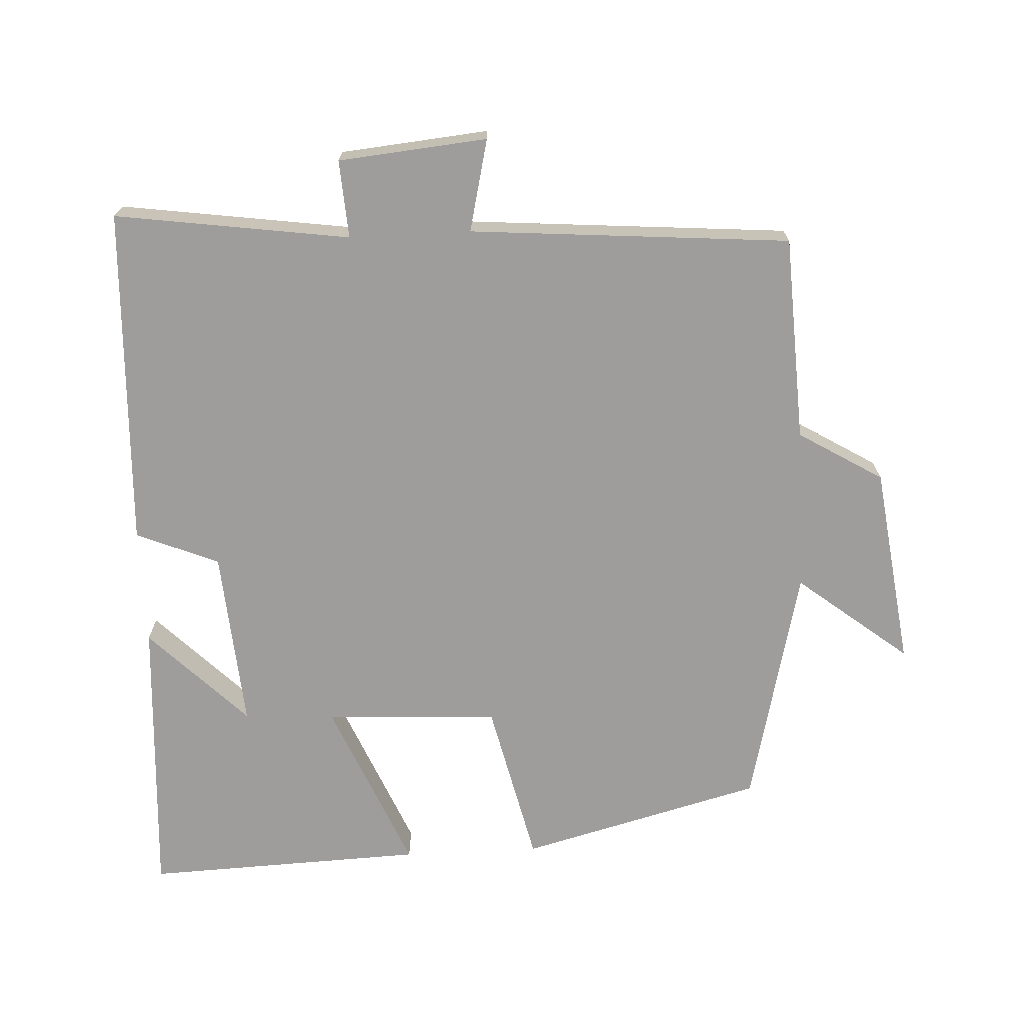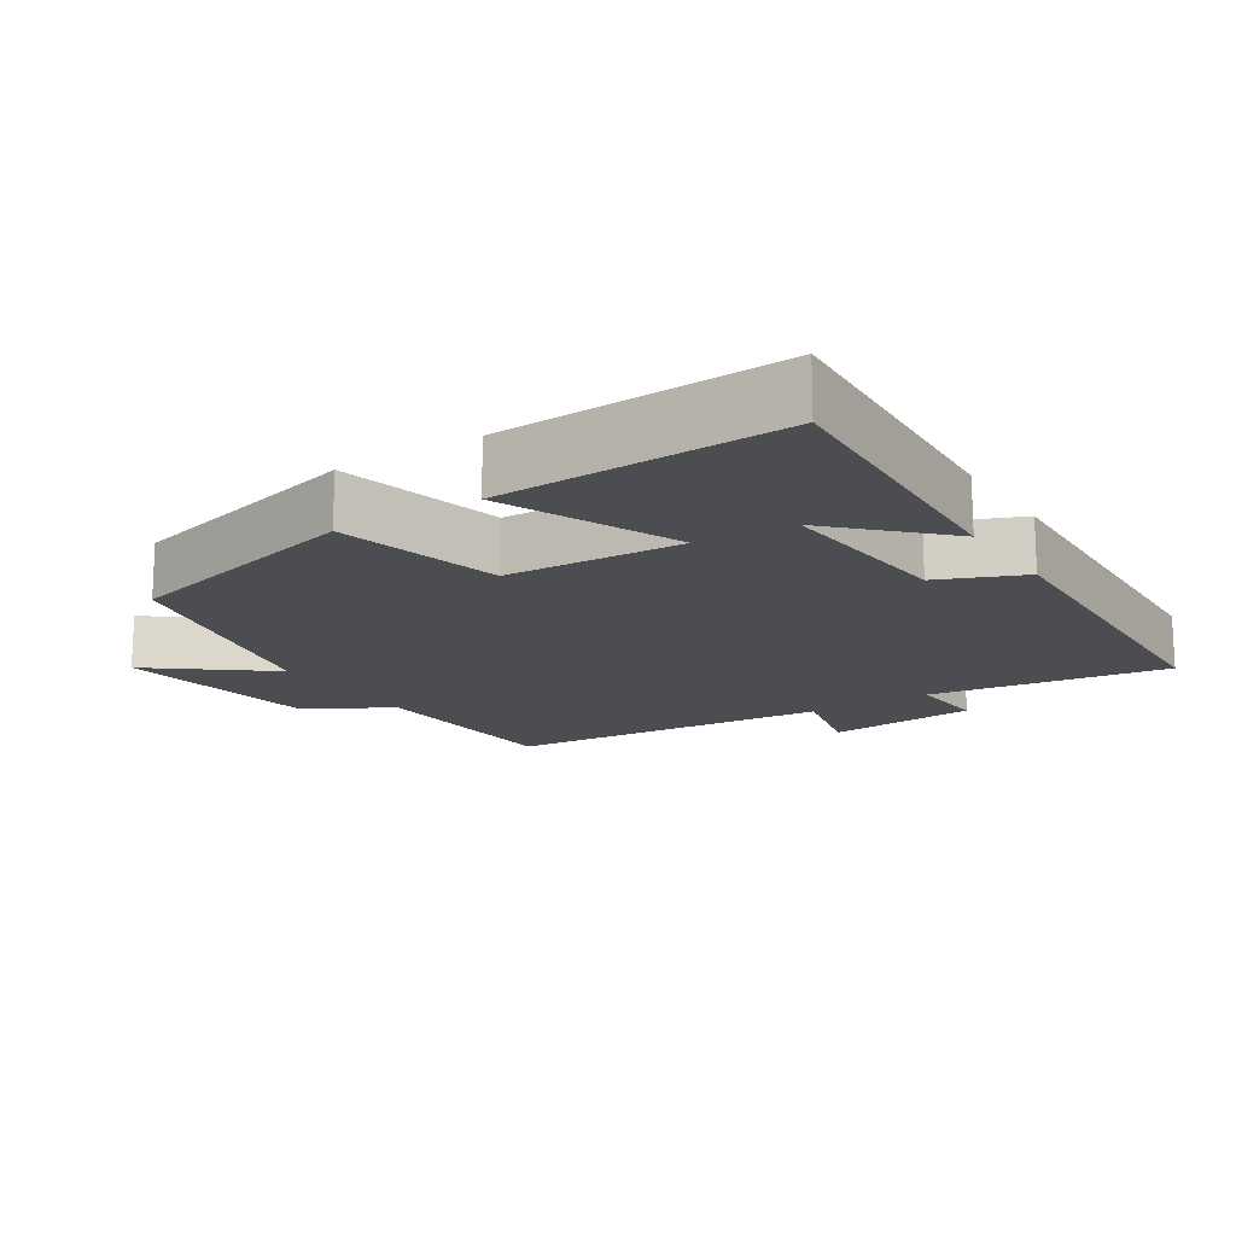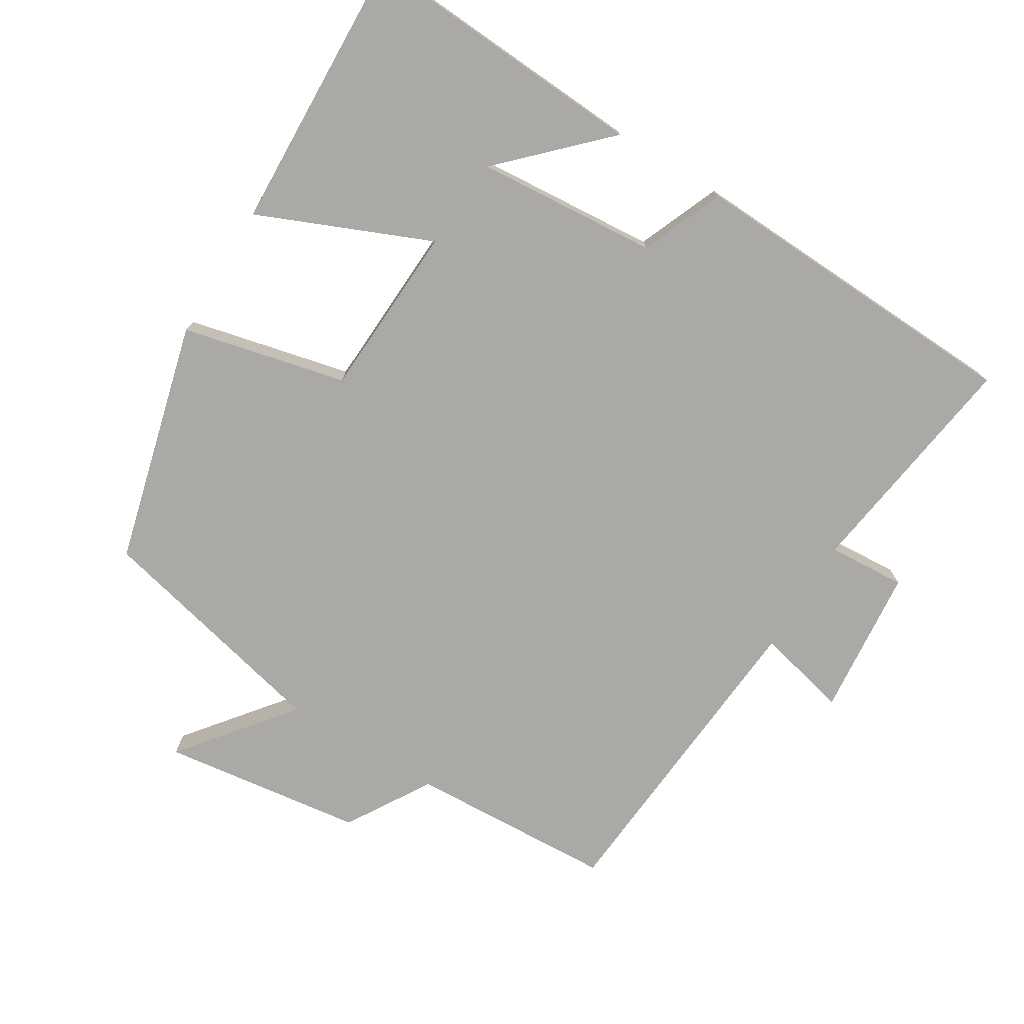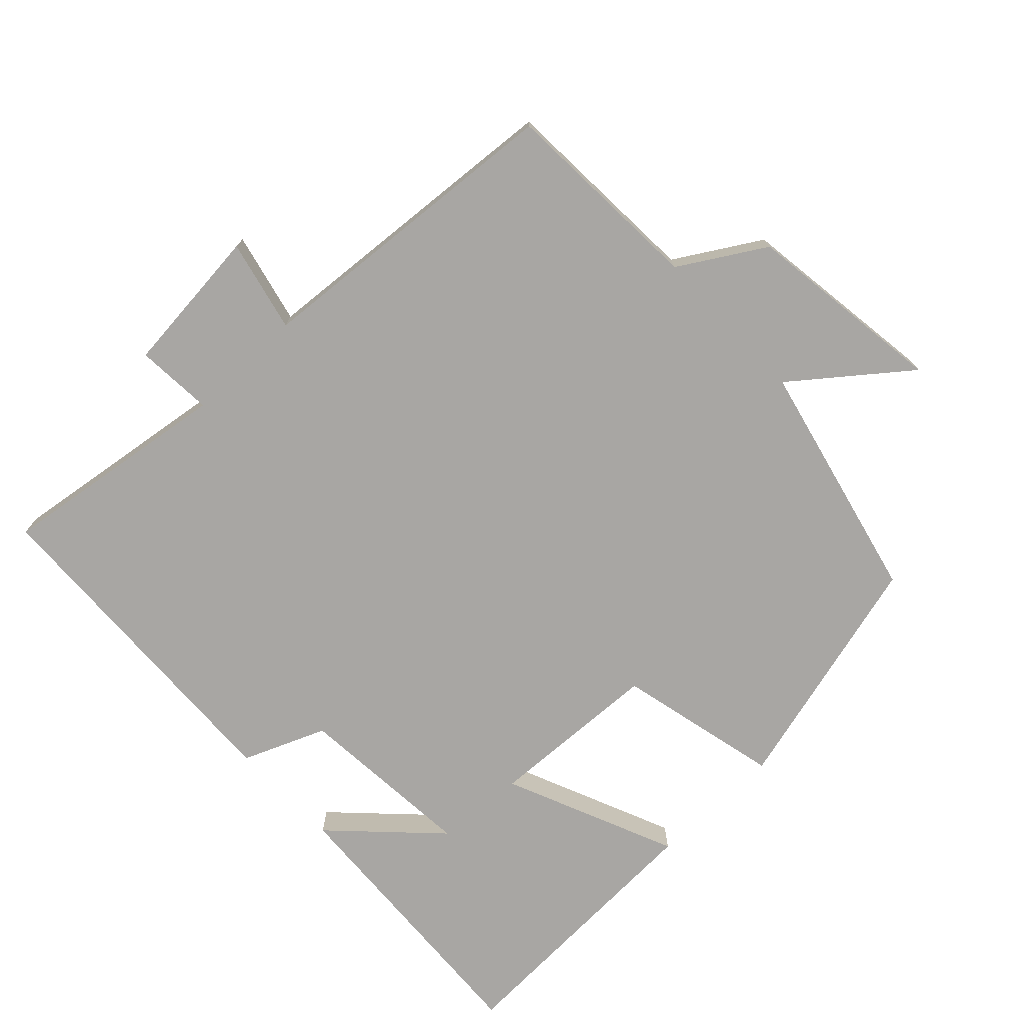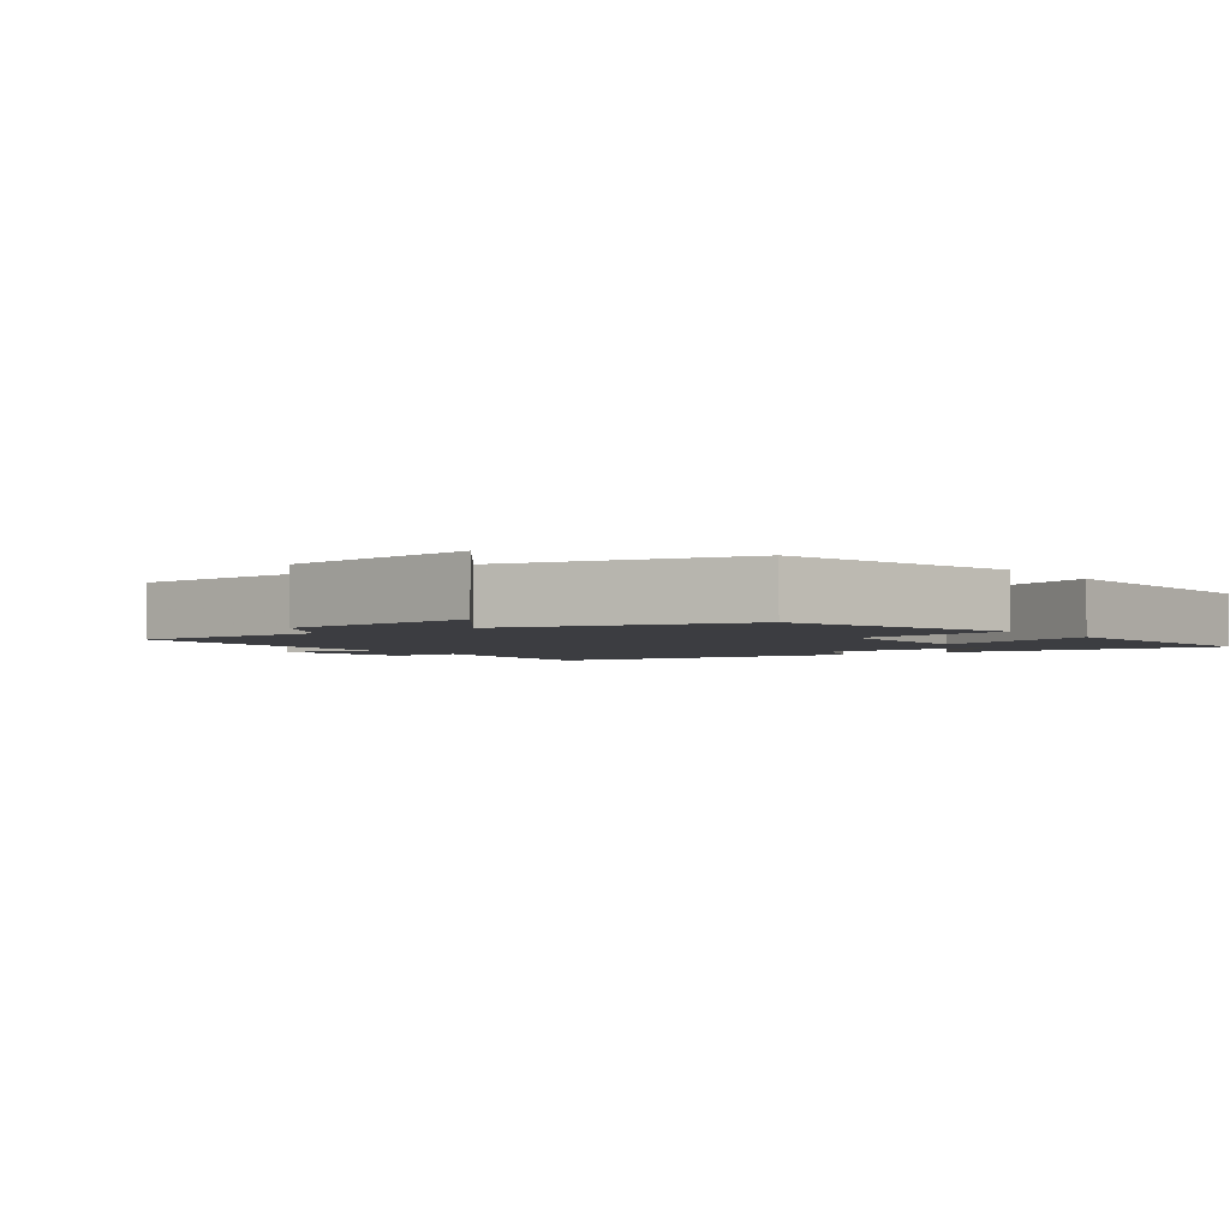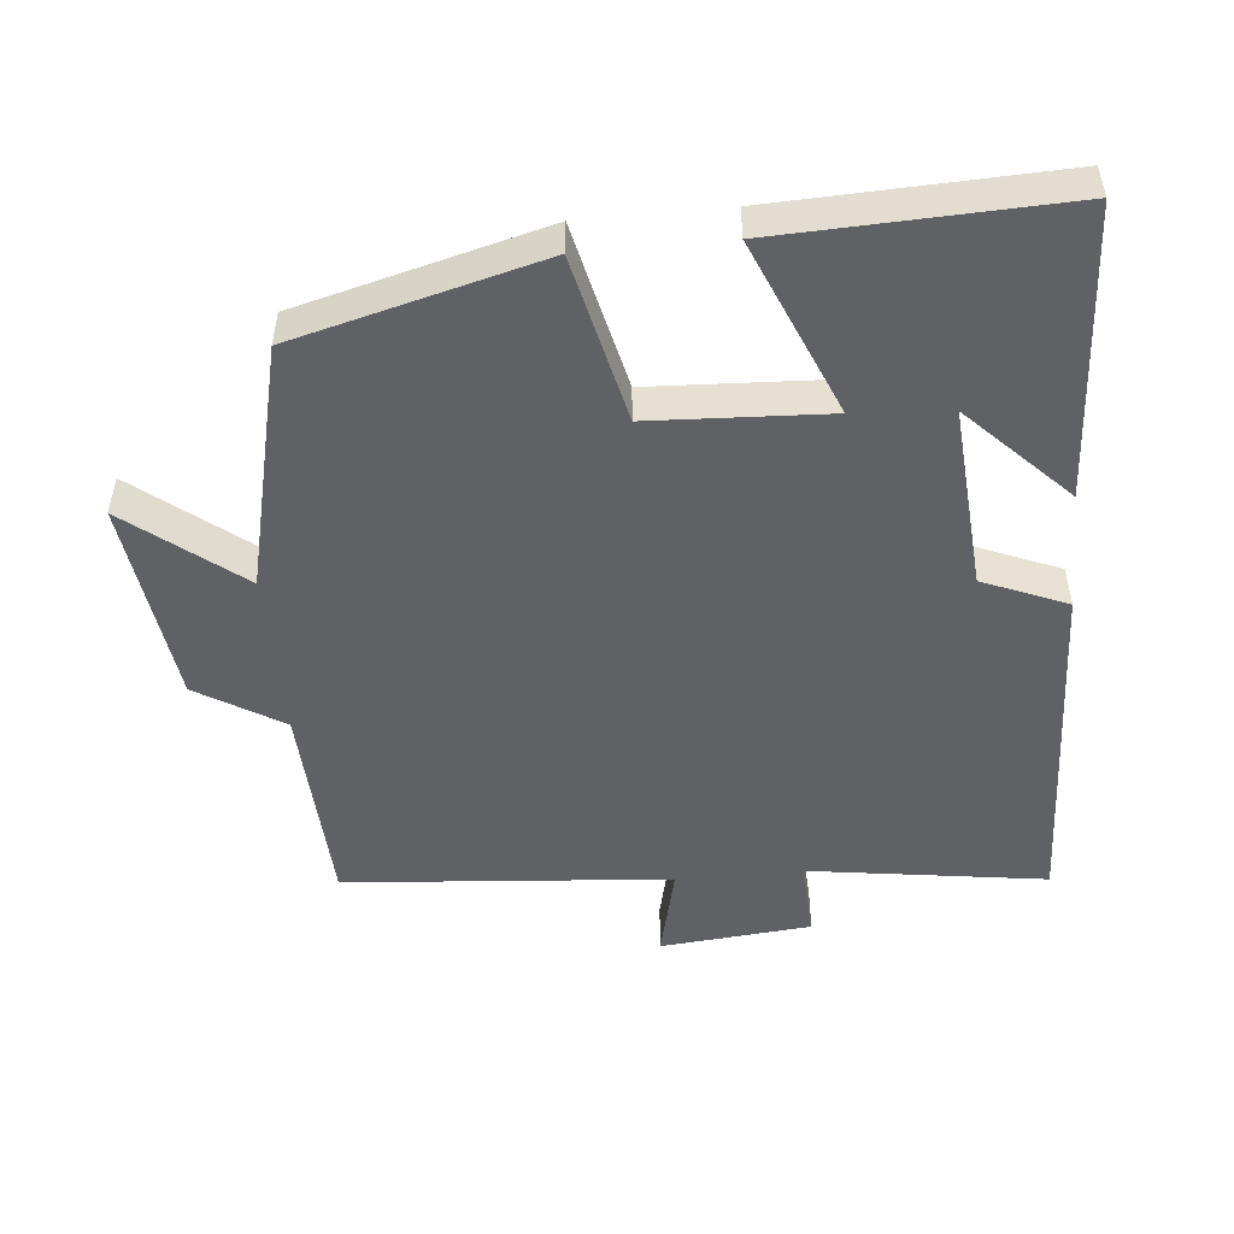
<metadata>
{"format":"obj","ext":"obj","renderer":"f3d","projection":"perspective","resolution":1024,"background":"white","views":[{"elev":-70.5,"azim":92.9,"up":"+Y"},{"elev":-15.9,"azim":-57.1,"up":"+Y"},{"elev":-75.4,"azim":-31.4,"up":"+Y"},{"elev":-74.3,"azim":133.6,"up":"+Y"},{"elev":-2.8,"azim":-143.9,"up":"+Y"},{"elev":-50.1,"azim":-84.6,"up":"+Y"}]}
</metadata>
<code>
v 0.548 0.07 0.479
v 0.5 0.07 0.145
v 0.611 0.07 0.152
v 0.631 0.07 -0.06
v 0.5 0.07 -0.029
v 0.463 0.07 -0.486
v 0.17 0.07 -0.5
v 0.097 0.07 -0.62
v -0.191 0.07 -0.658
v -0.066 0.07 -0.5
v -0.41 0.07 -0.418
v -0.5 0.07 -0.072
v -0.266 0.07 -0.018
v -0.254 0.07 0.23
v -0.5 0.07 0.126
v -0.515 0.07 0.525
v -0.106 0.07 0.5
v -0.245 0.07 0.362
v 0.013 0.07 0.382
v 0.062 0.07 0.5
v 0.548 0 0.479
v 0.5 0 0.145
v 0.611 0 0.152
v 0.631 0 -0.06
v 0.5 0 -0.029
v 0.463 0 -0.486
v 0.17 0 -0.5
v 0.097 0 -0.62
v -0.191 0 -0.658
v -0.066 0 -0.5
v -0.41 0 -0.418
v -0.5 0 -0.072
v -0.266 0 -0.018
v -0.254 0 0.23
v -0.5 0 0.126
v -0.515 0 0.525
v -0.106 0 0.5
v -0.245 0 0.362
v 0.013 0 0.382
v 0.062 0 0.5
f 19 20 1 2
f 18 19 2
f 15 16 17 18
f 14 15 18
f 13 14 18 2
f 13 2 3
f 12 13 3
f 11 12 3
f 10 11 3
f 7 8 9 10
f 5 6 7 10
f 5 10 3
f 3 4 5
f 22 21 40 39
f 22 39 38
f 38 37 36 35
f 38 35 34
f 22 38 34 33
f 23 22 33
f 23 33 32
f 23 32 31
f 23 31 30
f 30 29 28 27
f 30 27 26 25
f 23 30 25
f 25 24 23
f 1 21 22 2
f 2 22 23 3
f 3 23 24 4
f 4 24 25 5
f 5 25 26 6
f 6 26 27 7
f 7 27 28 8
f 8 28 29 9
f 9 29 30 10
f 10 30 31 11
f 11 31 32 12
f 12 32 33 13
f 13 33 34 14
f 14 34 35 15
f 15 35 36 16
f 16 36 37 17
f 17 37 38 18
f 18 38 39 19
f 19 39 40 20
f 20 40 21 1

</code>
